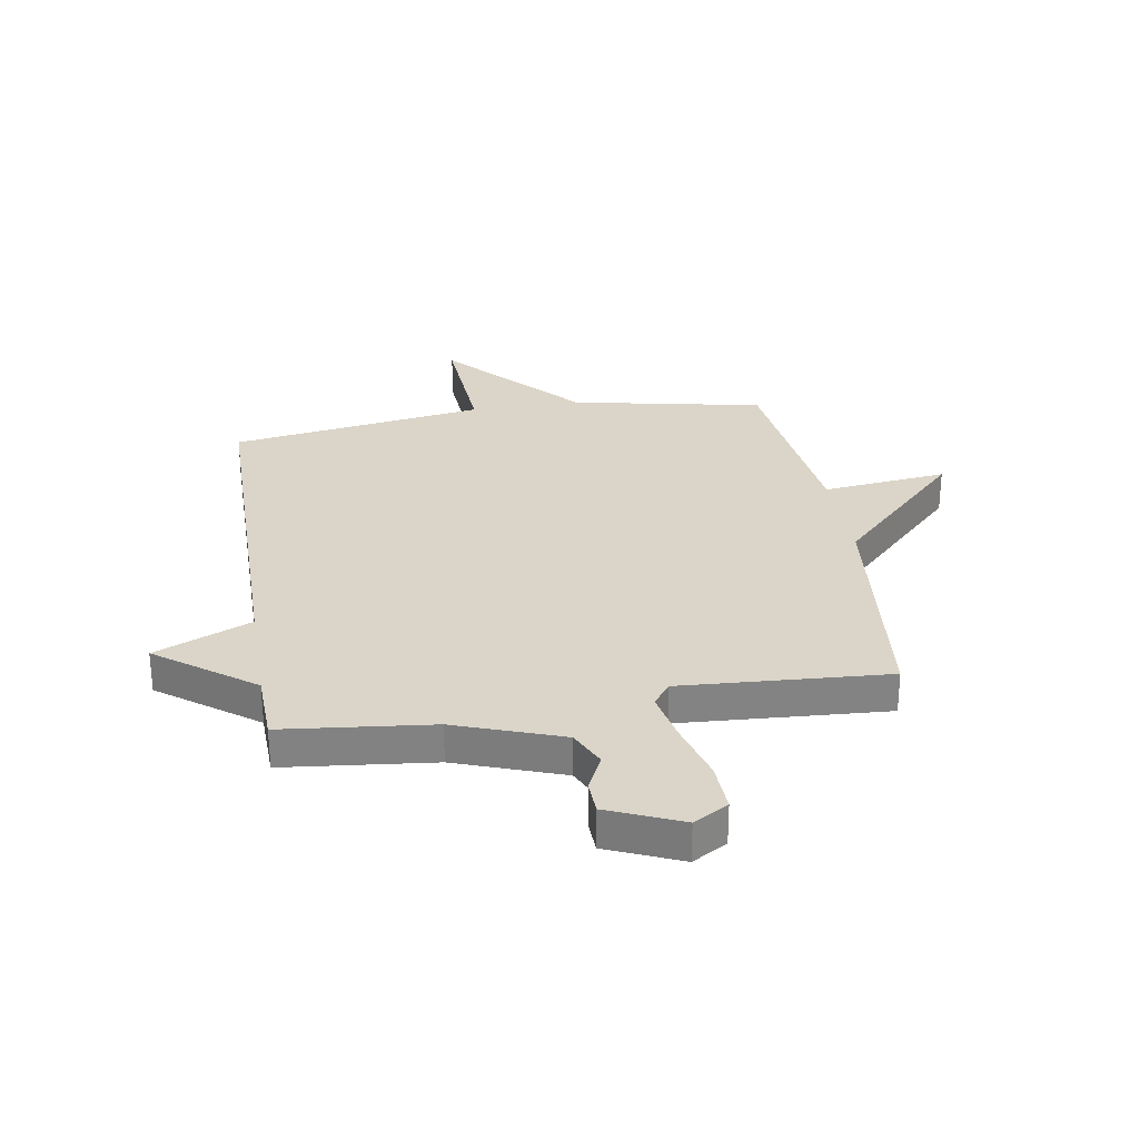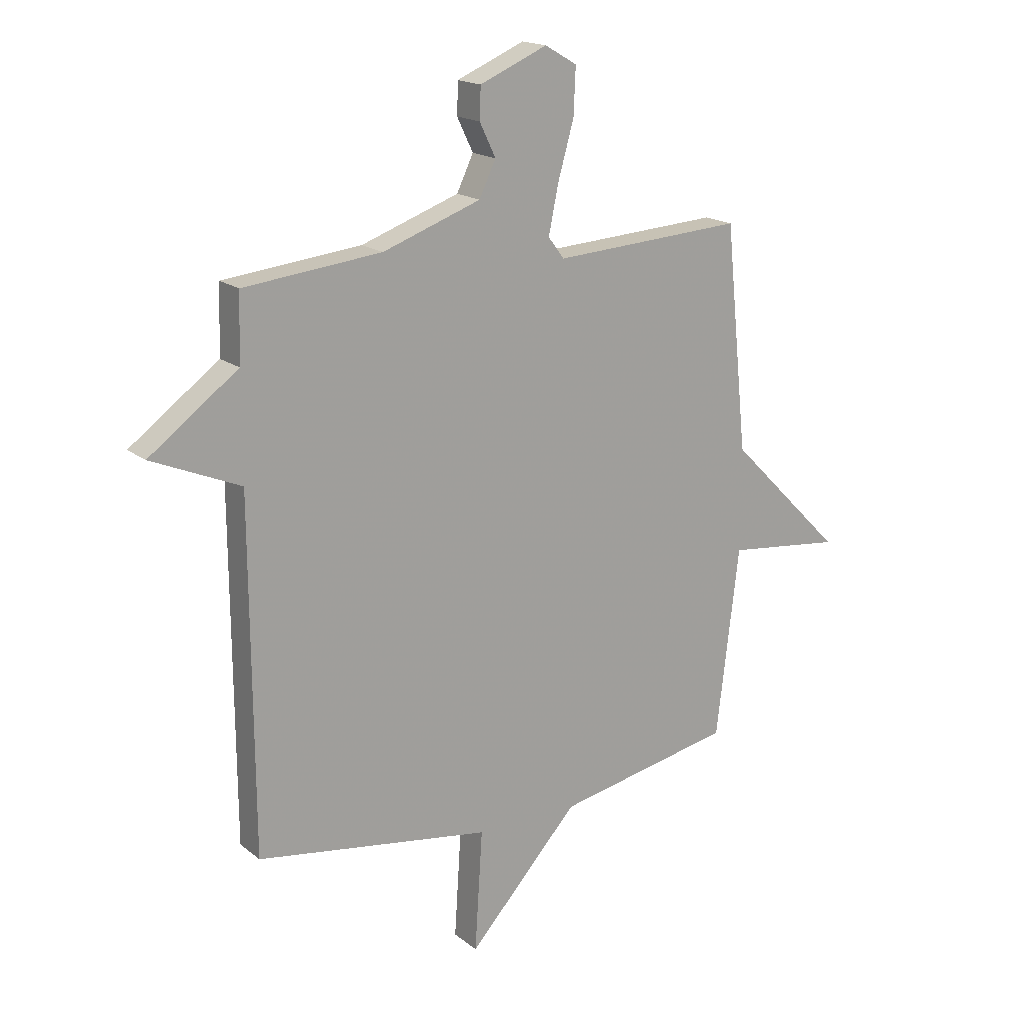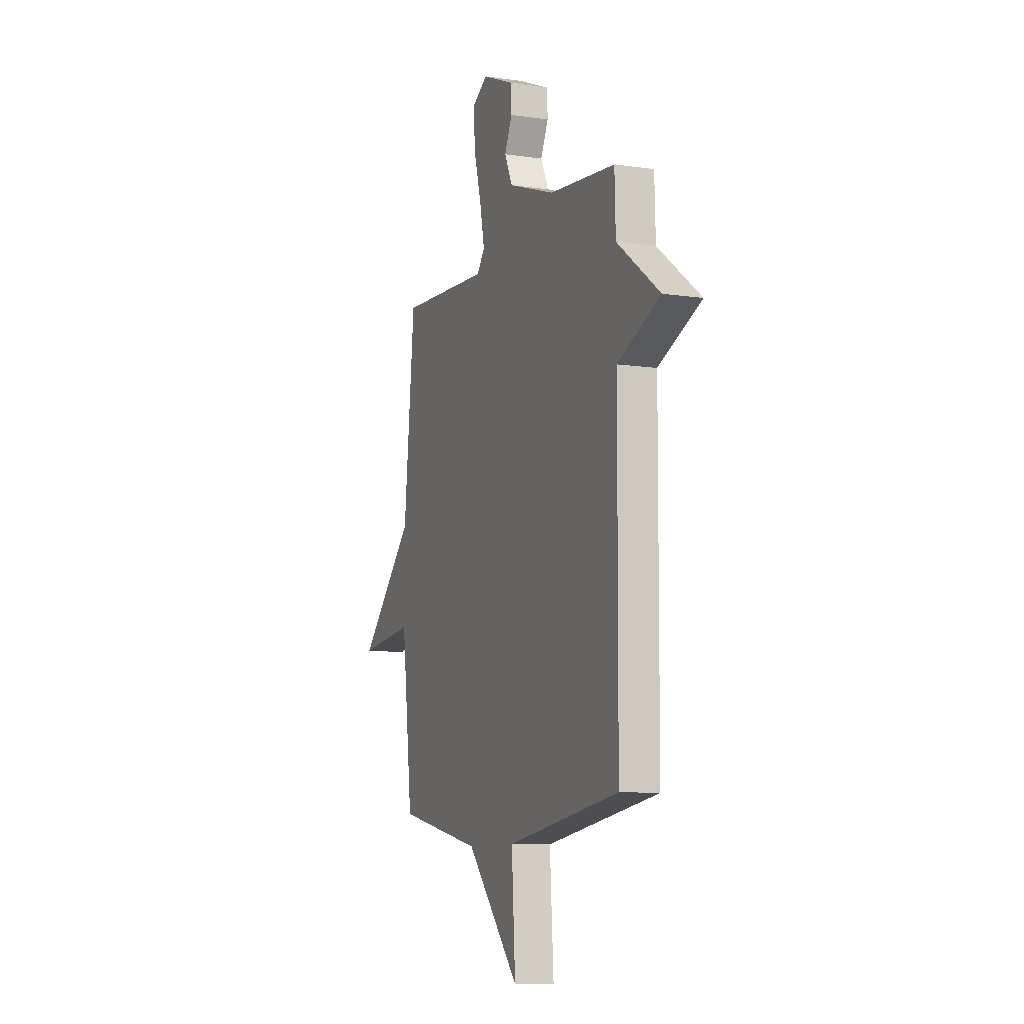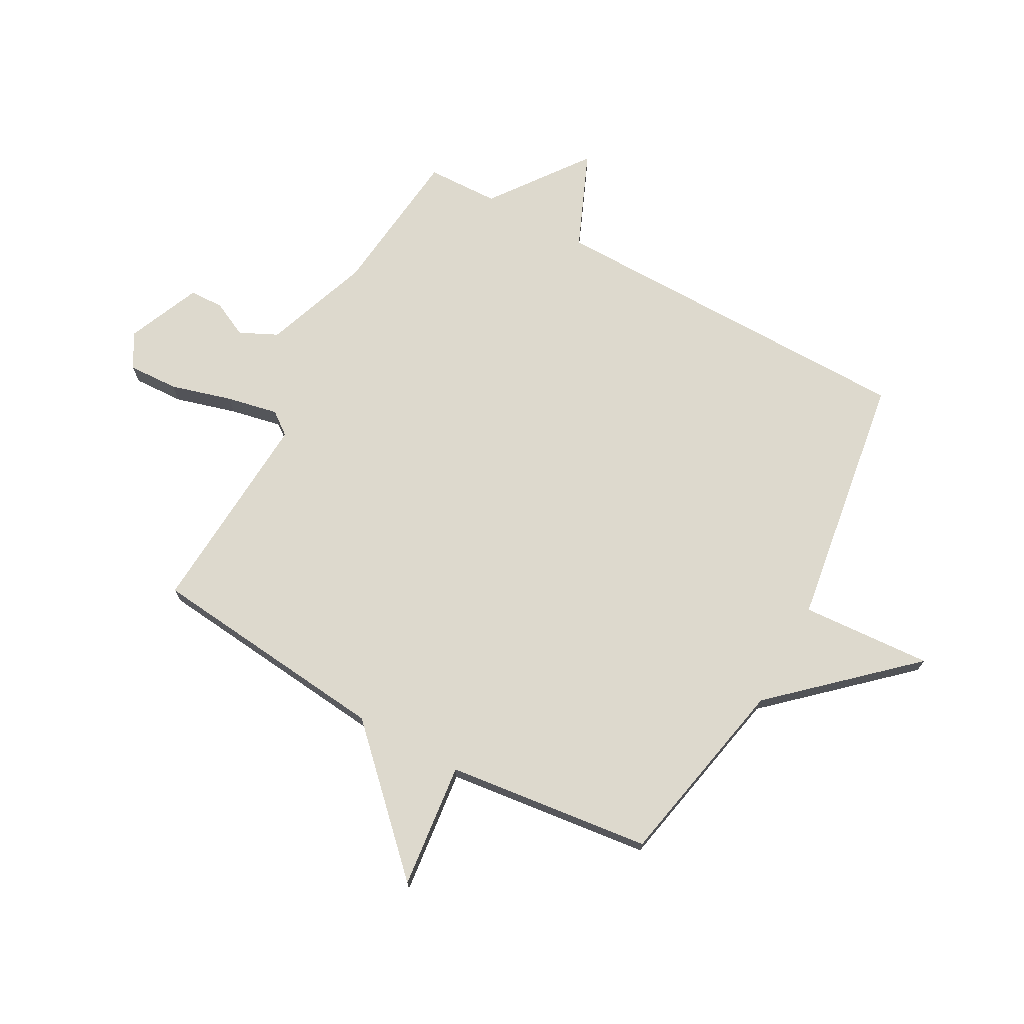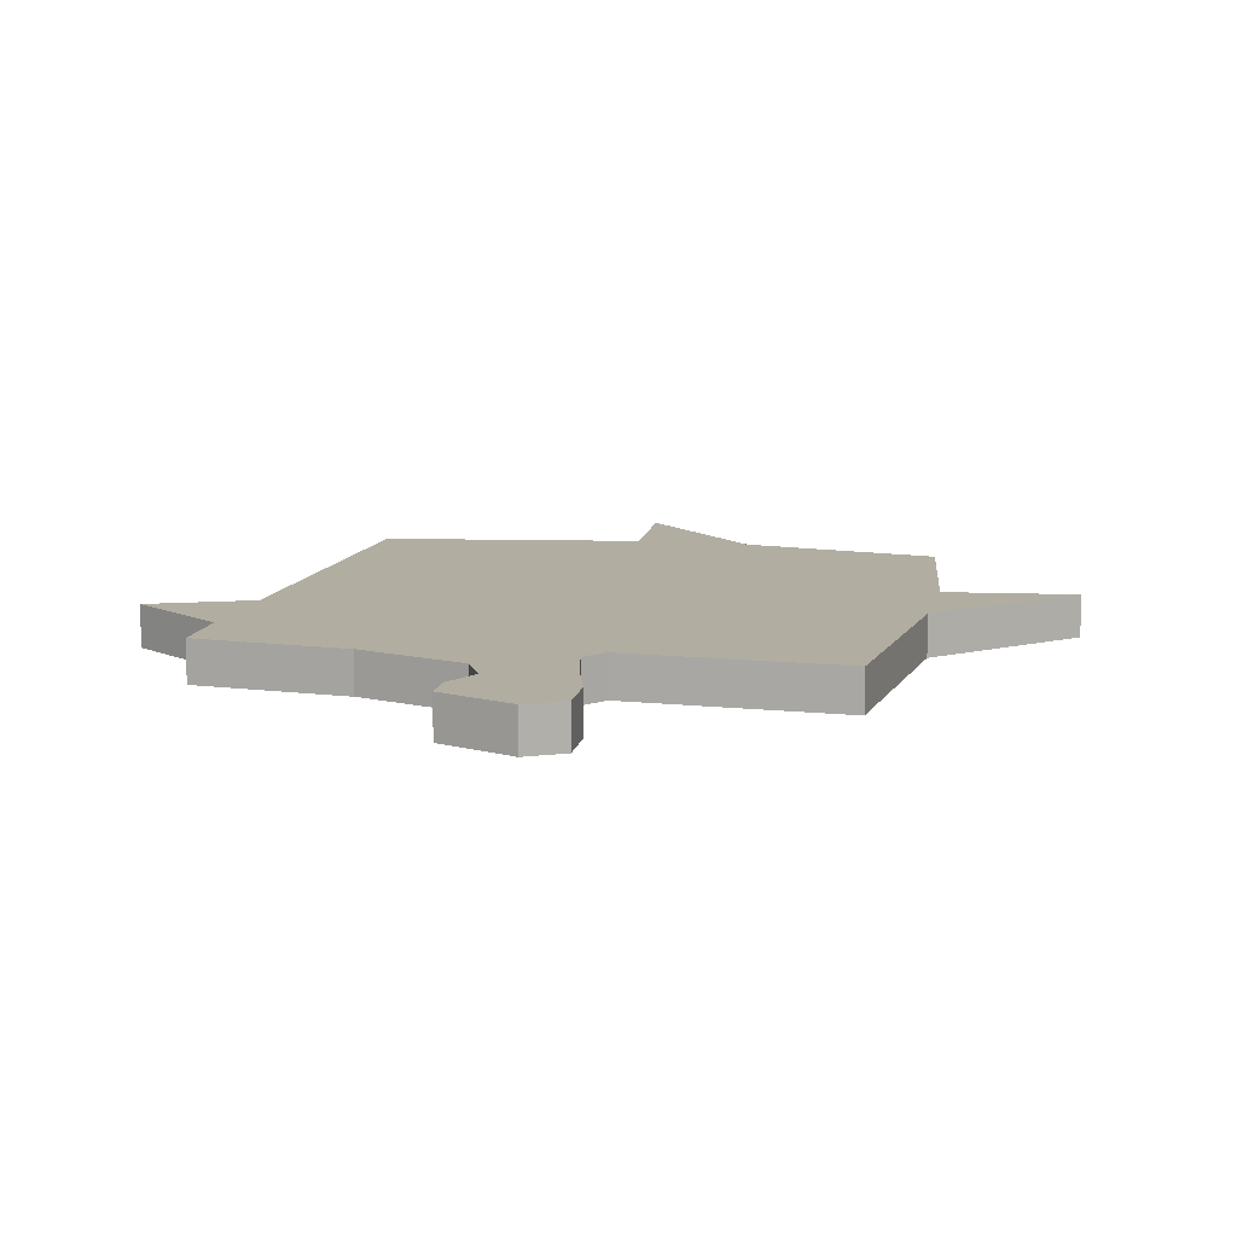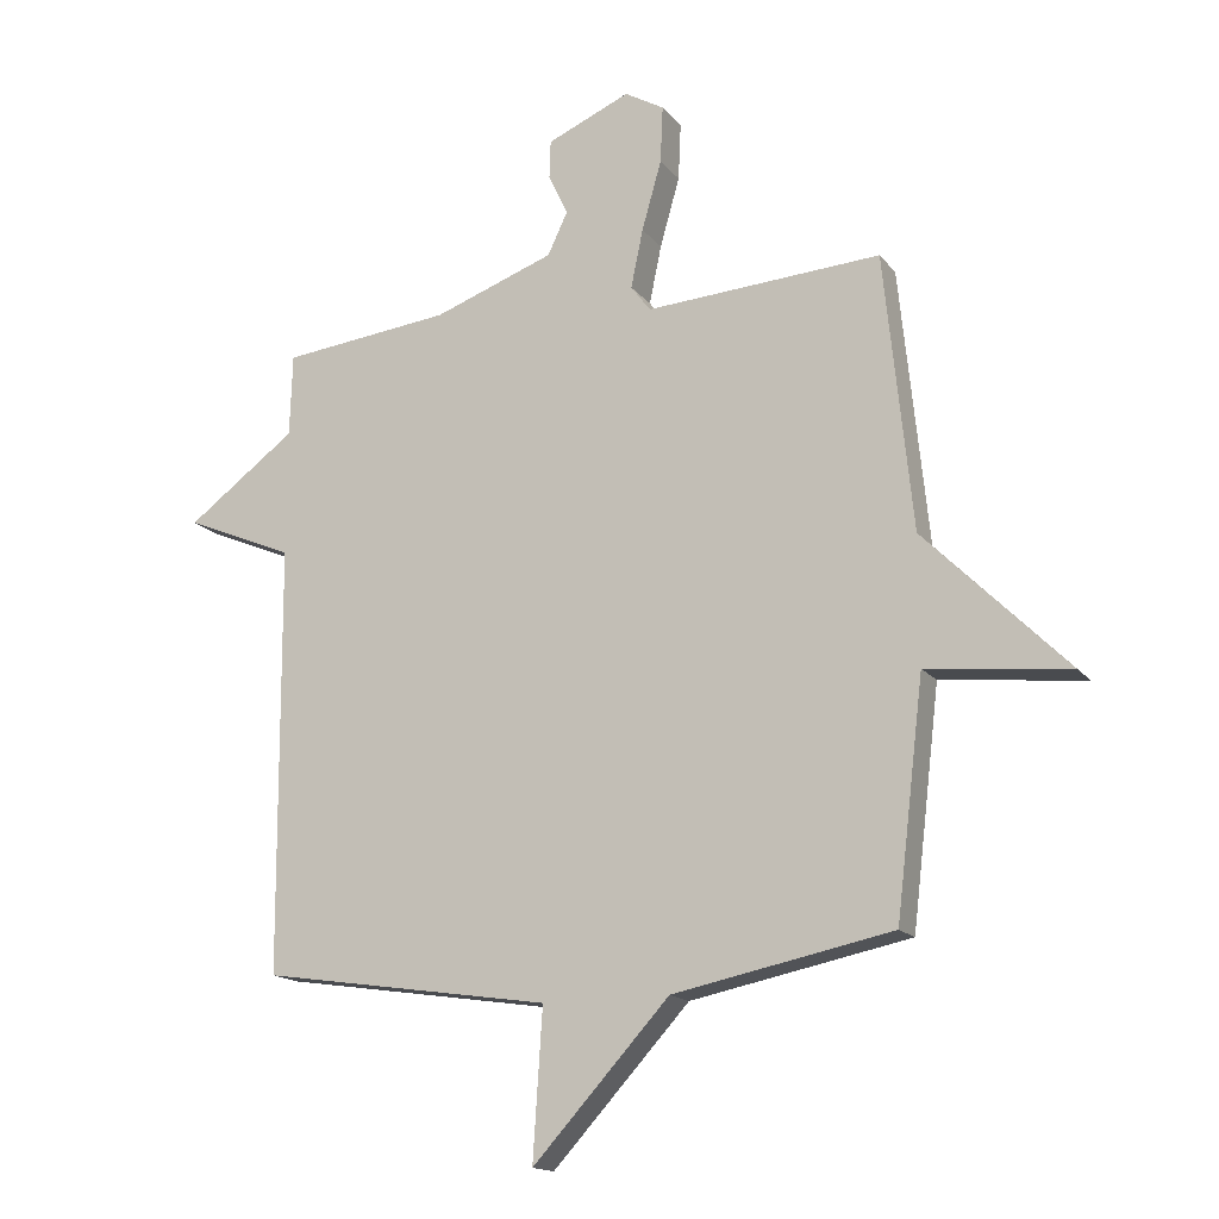
<metadata>
{"format":"obj","ext":"obj","renderer":"f3d","projection":"perspective","resolution":1024,"background":"white","views":[{"elev":29.4,"azim":-9.3,"up":"+Y"},{"elev":17.6,"azim":-33.8,"up":"+Z"},{"elev":-9.3,"azim":-111.1,"up":"+Z"},{"elev":72.0,"azim":118.8,"up":"+Y"},{"elev":10.3,"azim":12.2,"up":"+Y"},{"elev":-15.9,"azim":24.8,"up":"+Z"}]}
</metadata>
<code>
v -0.5 0.07 0.5
v -0.233 0.07 0.529
v -0.043 0.07 0.597
v -0.011 0.07 0.664
v -0.042 0.07 0.728
v -0.04 0.07 0.789
v 0.091 0.07 0.845
v 0.153 0.07 0.809
v 0.149 0.07 0.719
v 0.118 0.07 0.61
v 0.099 0.07 0.518
v 0.13 0.07 0.477
v 0.5 0.07 0.5
v 0.544 0.07 0.066
v 0.768 0.07 -0.159
v 0.544 0.07 -0.134
v 0.5 0.07 -0.5
v 0.156 0.07 -0.569
v -0.059 0.07 -0.803
v -0.044 0.07 -0.569
v -0.5 0.07 -0.5
v -0.504 0.07 0.171
v -0.676 0.07 0.244
v -0.504 0.07 0.371
v -0.5 0 0.5
v -0.233 0 0.529
v -0.043 0 0.597
v -0.011 0 0.664
v -0.042 0 0.728
v -0.04 0 0.789
v 0.091 0 0.845
v 0.153 0 0.809
v 0.149 0 0.719
v 0.118 0 0.61
v 0.099 0 0.518
v 0.13 0 0.477
v 0.5 0 0.5
v 0.544 0 0.066
v 0.768 0 -0.159
v 0.544 0 -0.134
v 0.5 0 -0.5
v 0.156 0 -0.569
v -0.059 0 -0.803
v -0.044 0 -0.569
v -0.5 0 -0.5
v -0.504 0 0.171
v -0.676 0 0.244
v -0.504 0 0.371
f 22 23 24
f 24 1 2
f 22 24 2
f 21 22 2
f 20 21 2
f 18 19 20
f 20 2 3
f 18 20 3
f 17 18 3
f 16 17 3
f 14 15 16 3
f 12 13 14
f 12 14 3
f 11 12 3
f 10 11 3 4
f 8 9 10
f 7 8 10
f 6 7 10
f 5 6 10
f 4 5 10
f 48 47 46
f 26 25 48
f 26 48 46
f 26 46 45
f 26 45 44
f 44 43 42
f 27 26 44
f 27 44 42
f 27 42 41
f 27 41 40
f 27 40 39 38
f 38 37 36
f 27 38 36
f 27 36 35
f 28 27 35 34
f 34 33 32
f 34 32 31
f 34 31 30
f 34 30 29
f 34 29 28
f 1 25 26 2
f 2 26 27 3
f 3 27 28 4
f 4 28 29 5
f 5 29 30 6
f 6 30 31 7
f 7 31 32 8
f 8 32 33 9
f 9 33 34 10
f 10 34 35 11
f 11 35 36 12
f 12 36 37 13
f 13 37 38 14
f 14 38 39 15
f 15 39 40 16
f 16 40 41 17
f 17 41 42 18
f 18 42 43 19
f 19 43 44 20
f 20 44 45 21
f 21 45 46 22
f 22 46 47 23
f 23 47 48 24
f 24 48 25 1

</code>
